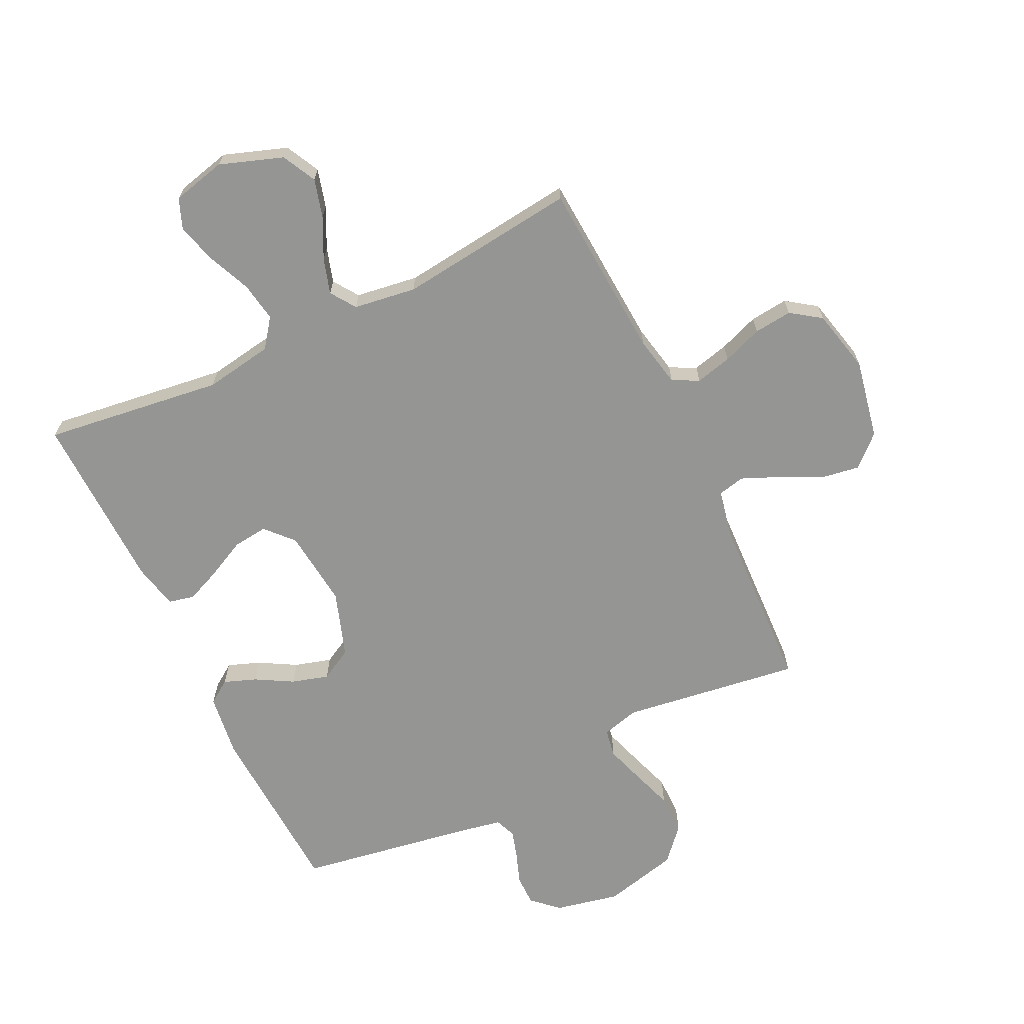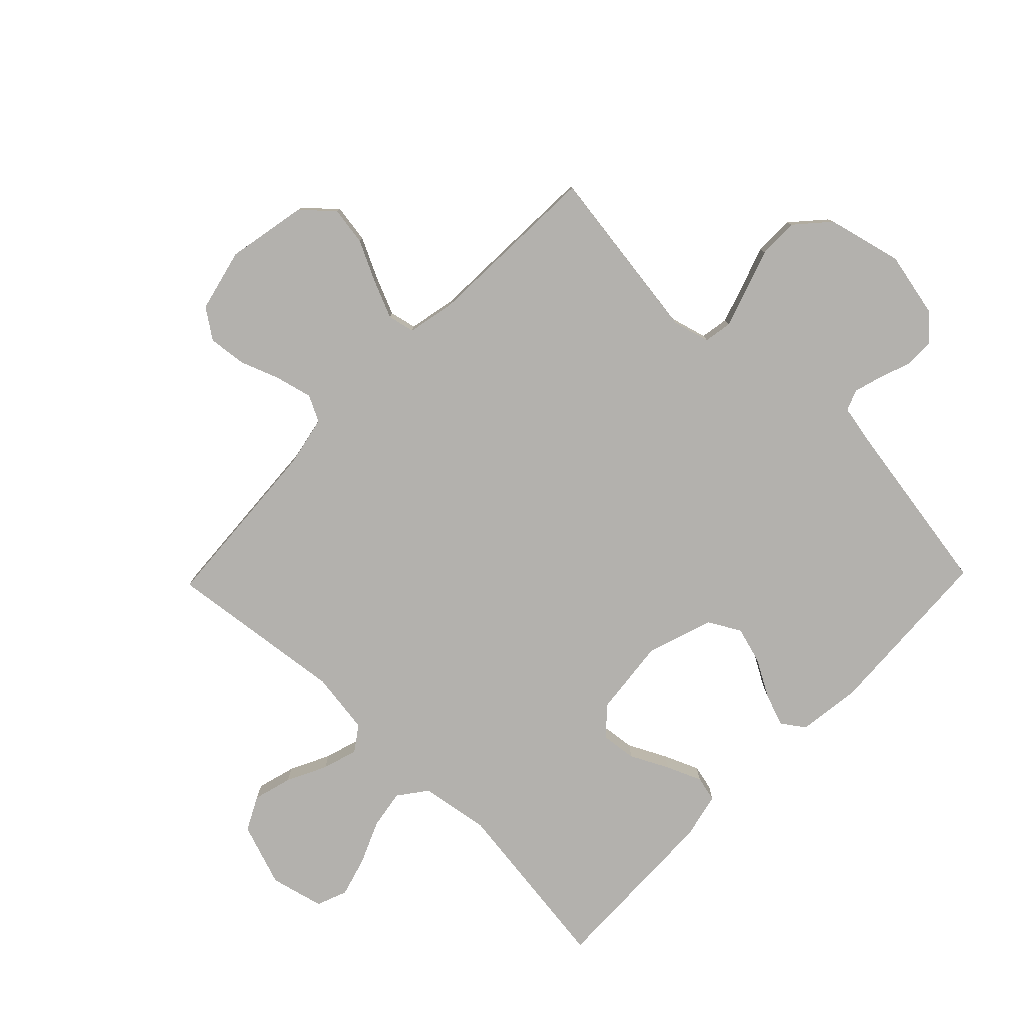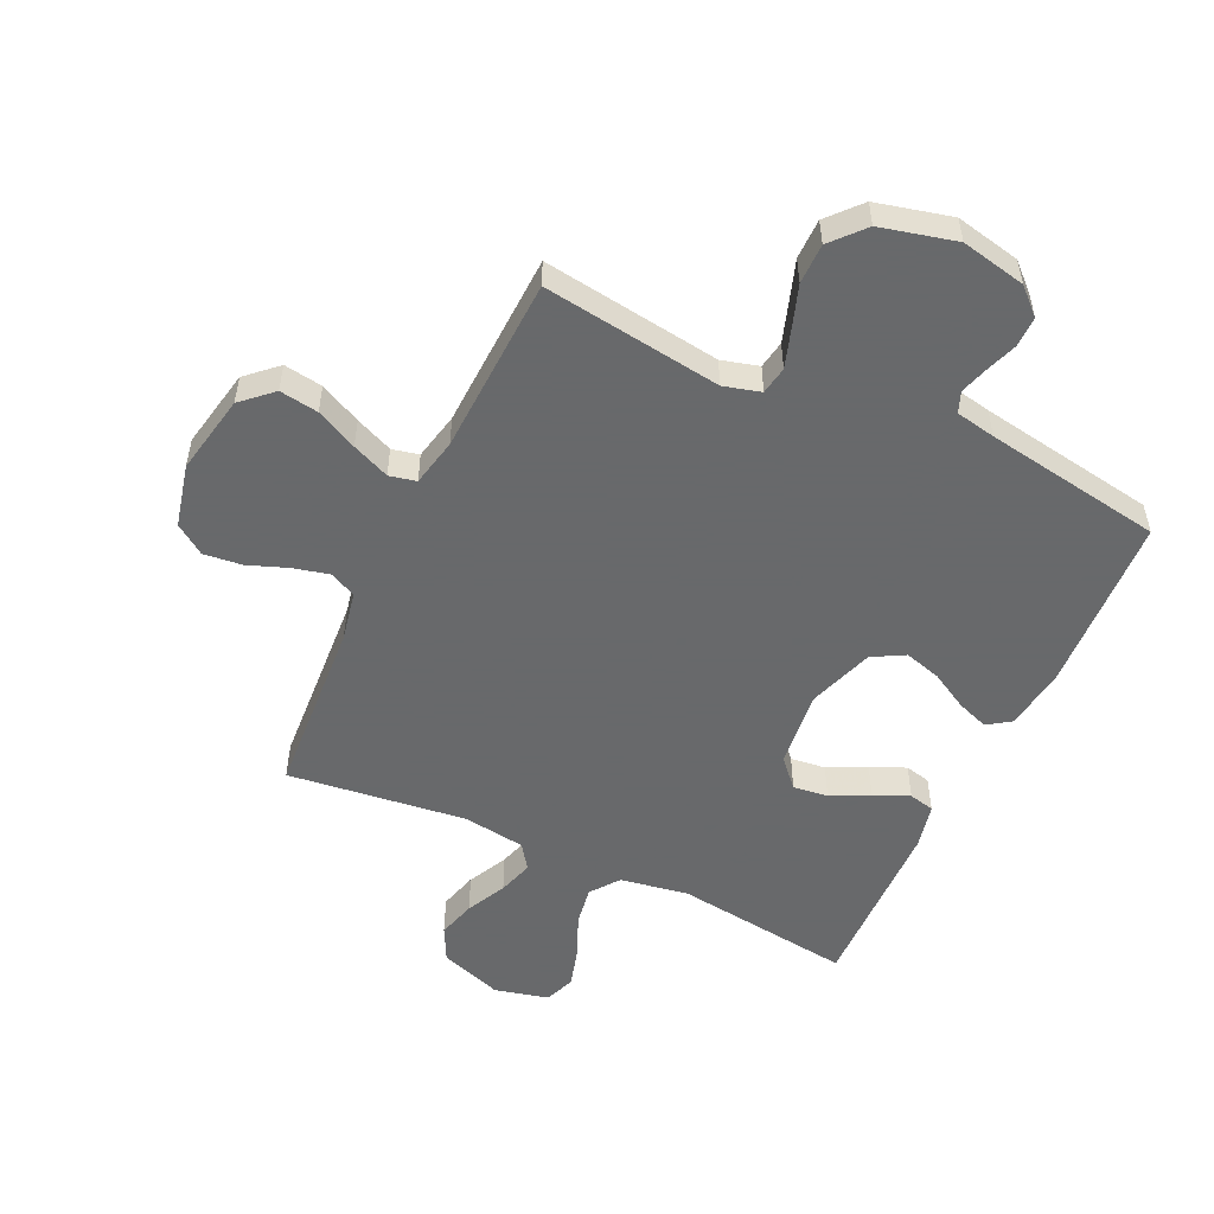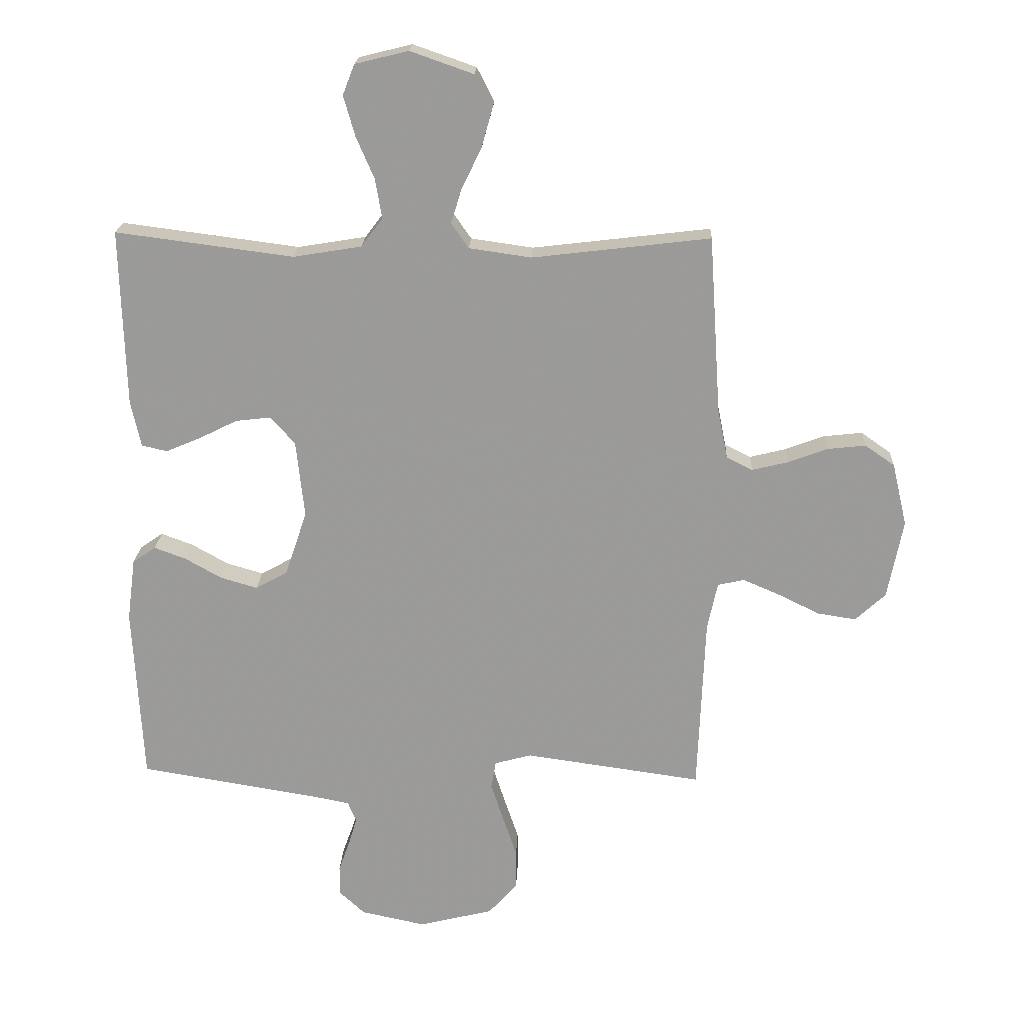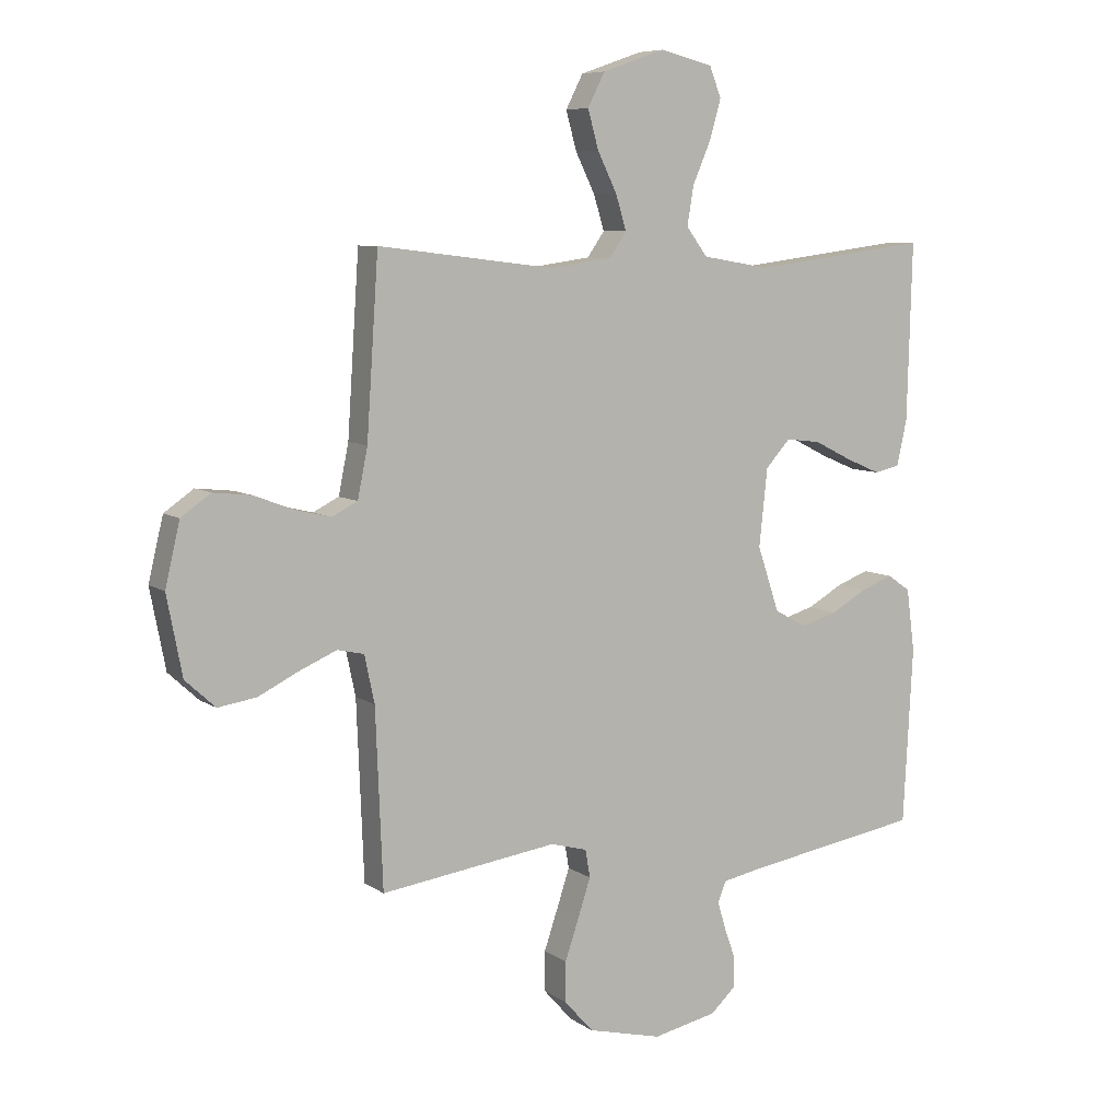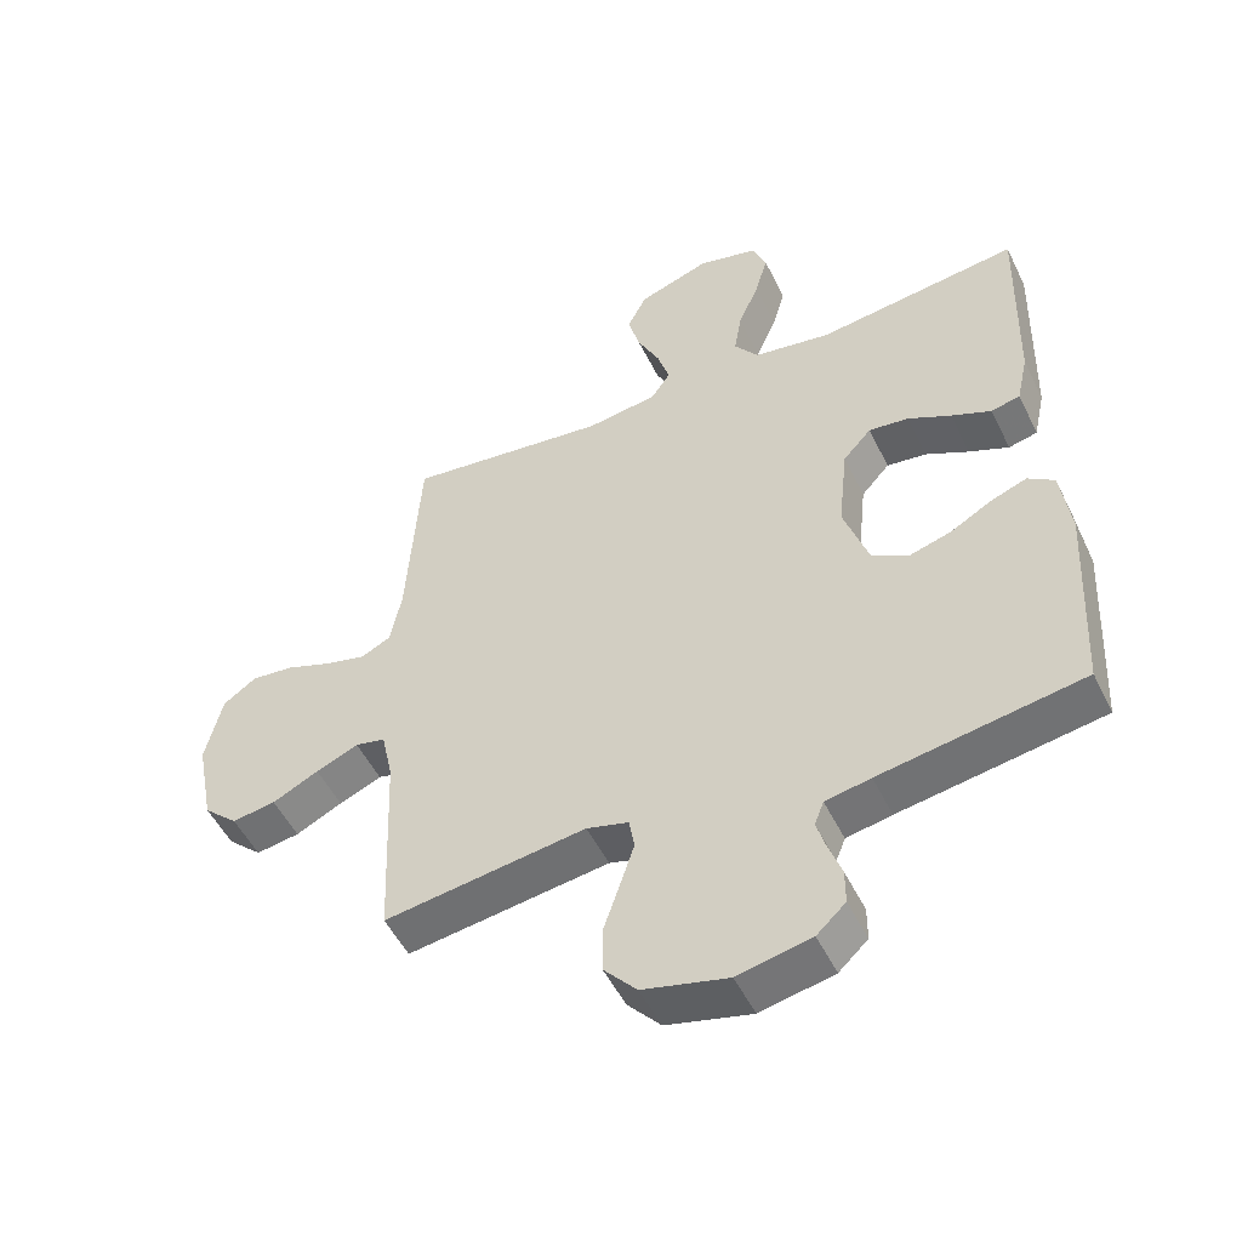
<metadata>
{"format":"obj","ext":"obj","renderer":"f3d","projection":"perspective","resolution":1024,"background":"white","views":[{"elev":-67.3,"azim":25.7,"up":"+Y"},{"elev":-79.3,"azim":135.9,"up":"+Y"},{"elev":-52.6,"azim":154.9,"up":"+Y"},{"elev":20.1,"azim":2.5,"up":"+Z"},{"elev":7.6,"azim":150.8,"up":"+Z"},{"elev":-51.0,"azim":-154.5,"up":"+Z"}]}
</metadata>
<code>
v -0.5 0.07 0.5
v -0.2 0.07 0.461
v -0.085 0.07 0.48
v -0.049 0.07 0.528
v -0.06 0.07 0.594
v -0.091 0.07 0.666
v -0.11 0.07 0.733
v -0.09 0.07 0.784
v 0 0.07 0.806
v 0.106 0.07 0.769
v 0.135 0.07 0.712
v 0.117 0.07 0.647
v 0.084 0.07 0.58
v 0.066 0.07 0.521
v 0.095 0.07 0.479
v 0.2 0.07 0.464
v 0.5 0.07 0.5
v 0.52 0.07 0.2
v 0.537 0.07 0.116
v 0.581 0.07 0.094
v 0.642 0.07 0.109
v 0.709 0.07 0.134
v 0.773 0.07 0.141
v 0.823 0.07 0.106
v 0.848 0.07 0
v 0.822 0.07 -0.134
v 0.771 0.07 -0.181
v 0.706 0.07 -0.171
v 0.637 0.07 -0.137
v 0.574 0.07 -0.11
v 0.529 0.07 -0.12
v 0.512 0.07 -0.2
v 0.5 0.07 -0.5
v 0.2 0.07 -0.458
v 0.138 0.07 -0.475
v 0.13 0.07 -0.522
v 0.151 0.07 -0.586
v 0.175 0.07 -0.657
v 0.175 0.07 -0.725
v 0.126 0.07 -0.78
v 0 0.07 -0.811
v -0.109 0.07 -0.788
v -0.152 0.07 -0.748
v -0.152 0.07 -0.697
v -0.133 0.07 -0.644
v -0.119 0.07 -0.597
v -0.133 0.07 -0.562
v -0.2 0.07 -0.549
v -0.5 0.07 -0.5
v -0.516 0.07 -0.2
v -0.502 0.07 -0.094
v -0.463 0.07 -0.067
v -0.409 0.07 -0.087
v -0.347 0.07 -0.122
v -0.285 0.07 -0.14
v -0.231 0.07 -0.11
v -0.194 0.07 0
v -0.208 0.07 0.131
v -0.25 0.07 0.177
v -0.309 0.07 0.17
v -0.373 0.07 0.138
v -0.432 0.07 0.113
v -0.475 0.07 0.123
v -0.492 0.07 0.2
v -0.5 0 0.5
v -0.2 0 0.461
v -0.085 0 0.48
v -0.049 0 0.528
v -0.06 0 0.594
v -0.091 0 0.666
v -0.11 0 0.733
v -0.09 0 0.784
v 0 0 0.806
v 0.106 0 0.769
v 0.135 0 0.712
v 0.117 0 0.647
v 0.084 0 0.58
v 0.066 0 0.521
v 0.095 0 0.479
v 0.2 0 0.464
v 0.5 0 0.5
v 0.52 0 0.2
v 0.537 0 0.116
v 0.581 0 0.094
v 0.642 0 0.109
v 0.709 0 0.134
v 0.773 0 0.141
v 0.823 0 0.106
v 0.848 0 0
v 0.822 0 -0.134
v 0.771 0 -0.181
v 0.706 0 -0.171
v 0.637 0 -0.137
v 0.574 0 -0.11
v 0.529 0 -0.12
v 0.512 0 -0.2
v 0.5 0 -0.5
v 0.2 0 -0.458
v 0.138 0 -0.475
v 0.13 0 -0.522
v 0.151 0 -0.586
v 0.175 0 -0.657
v 0.175 0 -0.725
v 0.126 0 -0.78
v 0 0 -0.811
v -0.109 0 -0.788
v -0.152 0 -0.748
v -0.152 0 -0.697
v -0.133 0 -0.644
v -0.119 0 -0.597
v -0.133 0 -0.562
v -0.2 0 -0.549
v -0.5 0 -0.5
v -0.516 0 -0.2
v -0.502 0 -0.094
v -0.463 0 -0.067
v -0.409 0 -0.087
v -0.347 0 -0.122
v -0.285 0 -0.14
v -0.231 0 -0.11
v -0.194 0 0
v -0.208 0 0.131
v -0.25 0 0.177
v -0.309 0 0.17
v -0.373 0 0.138
v -0.432 0 0.113
v -0.475 0 0.123
v -0.492 0 0.2
f 64 1 2
f 63 64 2
f 62 63 2
f 61 62 2
f 60 61 2
f 59 60 2 3
f 58 59 3 4
f 57 58 4
f 52 53 54
f 51 52 54
f 50 51 54
f 49 50 54
f 48 49 54
f 47 48 54 55
f 46 47 55 56
f 43 44 45
f 42 43 45
f 41 42 45
f 40 41 45
f 39 40 45
f 38 39 45
f 37 38 45
f 36 37 45 46
f 46 56 57
f 36 46 57
f 35 36 57
f 32 33 34
f 35 57 4
f 34 35 4
f 32 34 4
f 31 32 4
f 27 28 29
f 26 27 29
f 25 26 29
f 24 25 29
f 23 24 29
f 22 23 29
f 21 22 29
f 20 21 29 30
f 16 17 18
f 15 16 18 19
f 11 12 13
f 10 11 13
f 9 10 13
f 8 9 13
f 7 8 13
f 6 7 13
f 5 6 13
f 5 13 14
f 4 5 14 15
f 19 20 30 31
f 4 15 19 31
f 66 65 128
f 66 128 127
f 66 127 126
f 66 126 125
f 66 125 124
f 67 66 124 123
f 68 67 123 122
f 68 122 121
f 118 117 116
f 118 116 115
f 118 115 114
f 118 114 113
f 118 113 112
f 119 118 112 111
f 120 119 111 110
f 109 108 107
f 109 107 106
f 109 106 105
f 109 105 104
f 109 104 103
f 109 103 102
f 109 102 101
f 110 109 101 100
f 121 120 110
f 121 110 100
f 121 100 99
f 98 97 96
f 68 121 99
f 68 99 98
f 68 98 96
f 68 96 95
f 93 92 91
f 93 91 90
f 93 90 89
f 93 89 88
f 93 88 87
f 93 87 86
f 93 86 85
f 94 93 85 84
f 82 81 80
f 83 82 80 79
f 77 76 75
f 77 75 74
f 77 74 73
f 77 73 72
f 77 72 71
f 77 71 70
f 77 70 69
f 78 77 69
f 79 78 69 68
f 95 94 84 83
f 95 83 79 68
f 1 65 66 2
f 2 66 67 3
f 3 67 68 4
f 4 68 69 5
f 5 69 70 6
f 6 70 71 7
f 7 71 72 8
f 8 72 73 9
f 9 73 74 10
f 10 74 75 11
f 11 75 76 12
f 12 76 77 13
f 13 77 78 14
f 14 78 79 15
f 15 79 80 16
f 16 80 81 17
f 17 81 82 18
f 18 82 83 19
f 19 83 84 20
f 20 84 85 21
f 21 85 86 22
f 22 86 87 23
f 23 87 88 24
f 24 88 89 25
f 25 89 90 26
f 26 90 91 27
f 27 91 92 28
f 28 92 93 29
f 29 93 94 30
f 30 94 95 31
f 31 95 96 32
f 32 96 97 33
f 33 97 98 34
f 34 98 99 35
f 35 99 100 36
f 36 100 101 37
f 37 101 102 38
f 38 102 103 39
f 39 103 104 40
f 40 104 105 41
f 41 105 106 42
f 42 106 107 43
f 43 107 108 44
f 44 108 109 45
f 45 109 110 46
f 46 110 111 47
f 47 111 112 48
f 48 112 113 49
f 49 113 114 50
f 50 114 115 51
f 51 115 116 52
f 52 116 117 53
f 53 117 118 54
f 54 118 119 55
f 55 119 120 56
f 56 120 121 57
f 57 121 122 58
f 58 122 123 59
f 59 123 124 60
f 60 124 125 61
f 61 125 126 62
f 62 126 127 63
f 63 127 128 64
f 64 128 65 1

</code>
